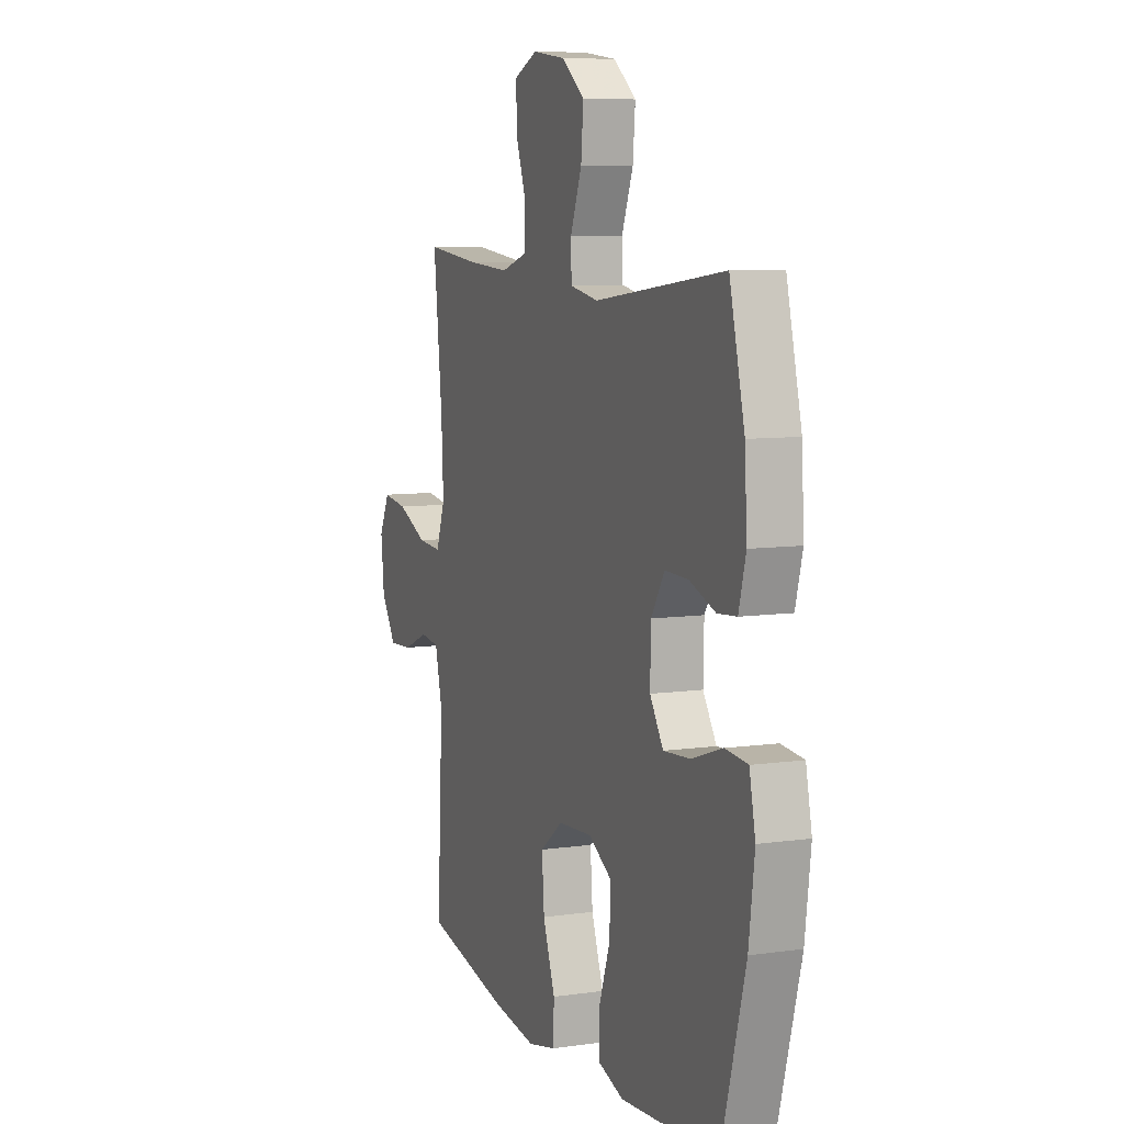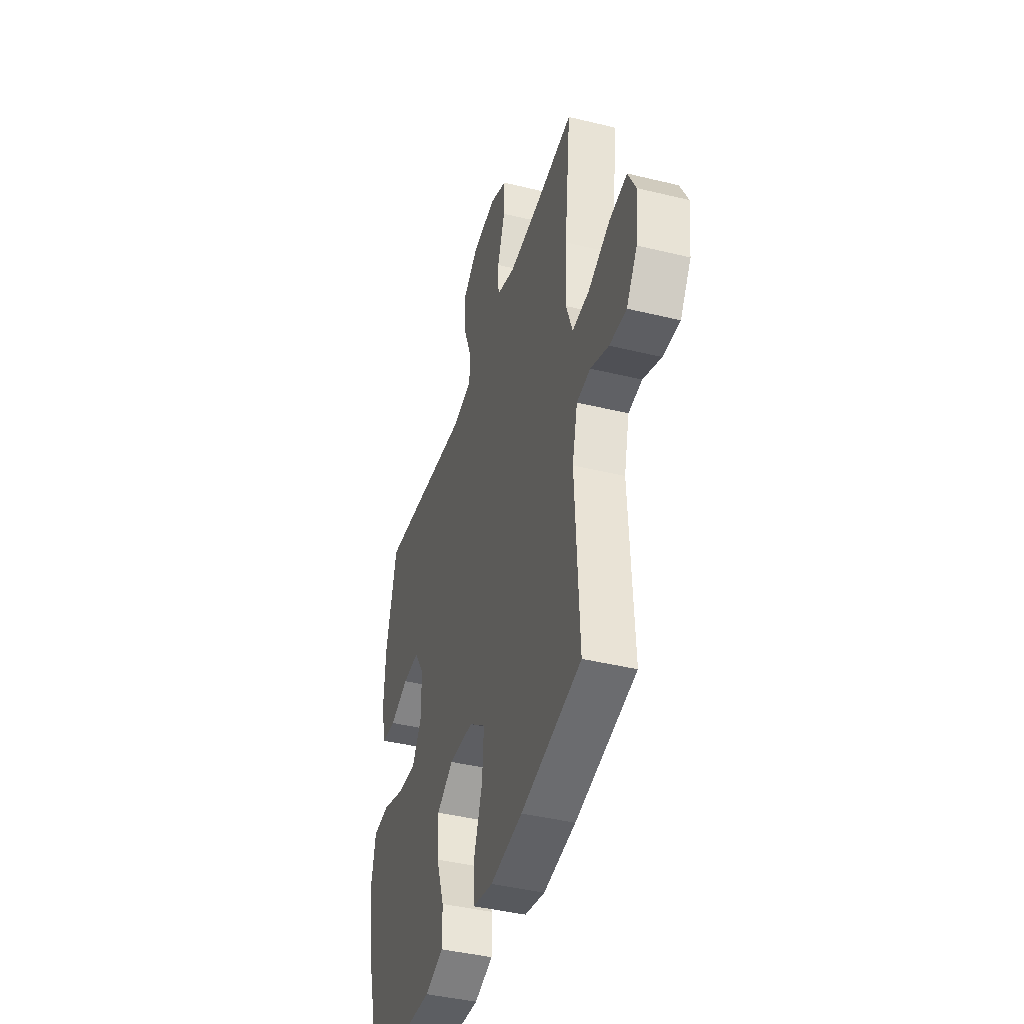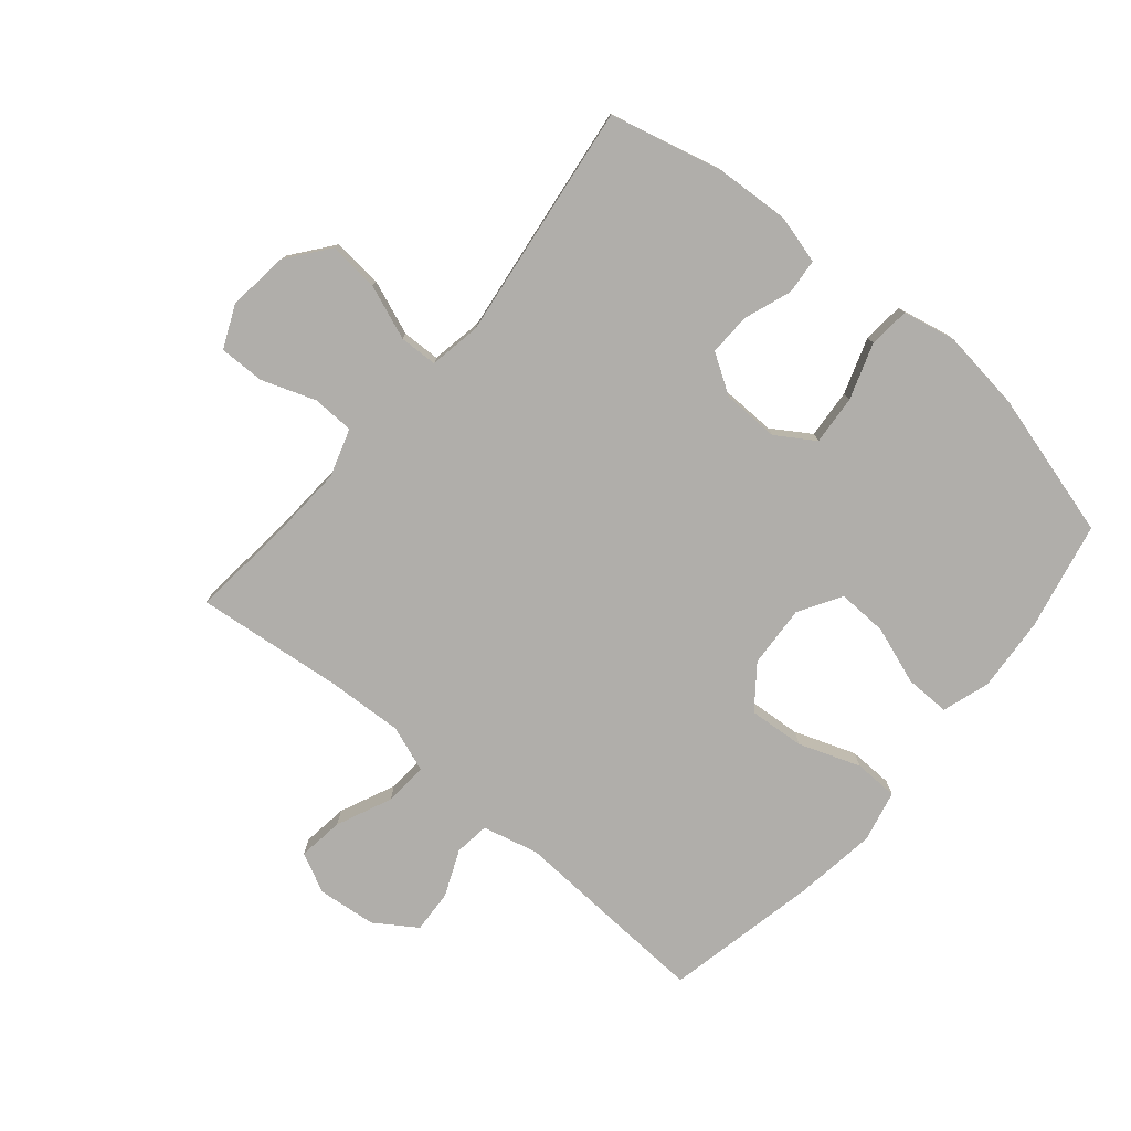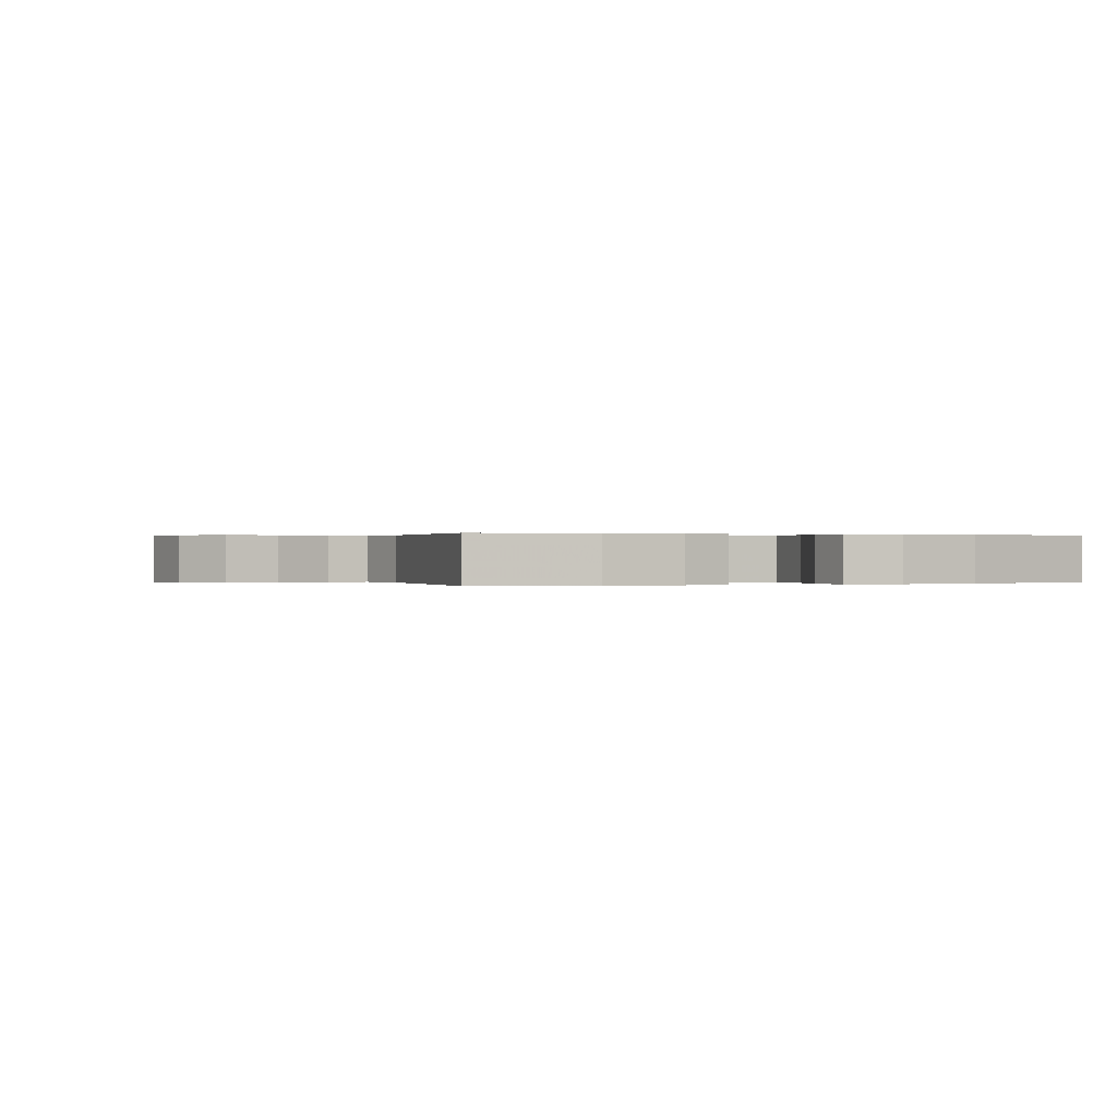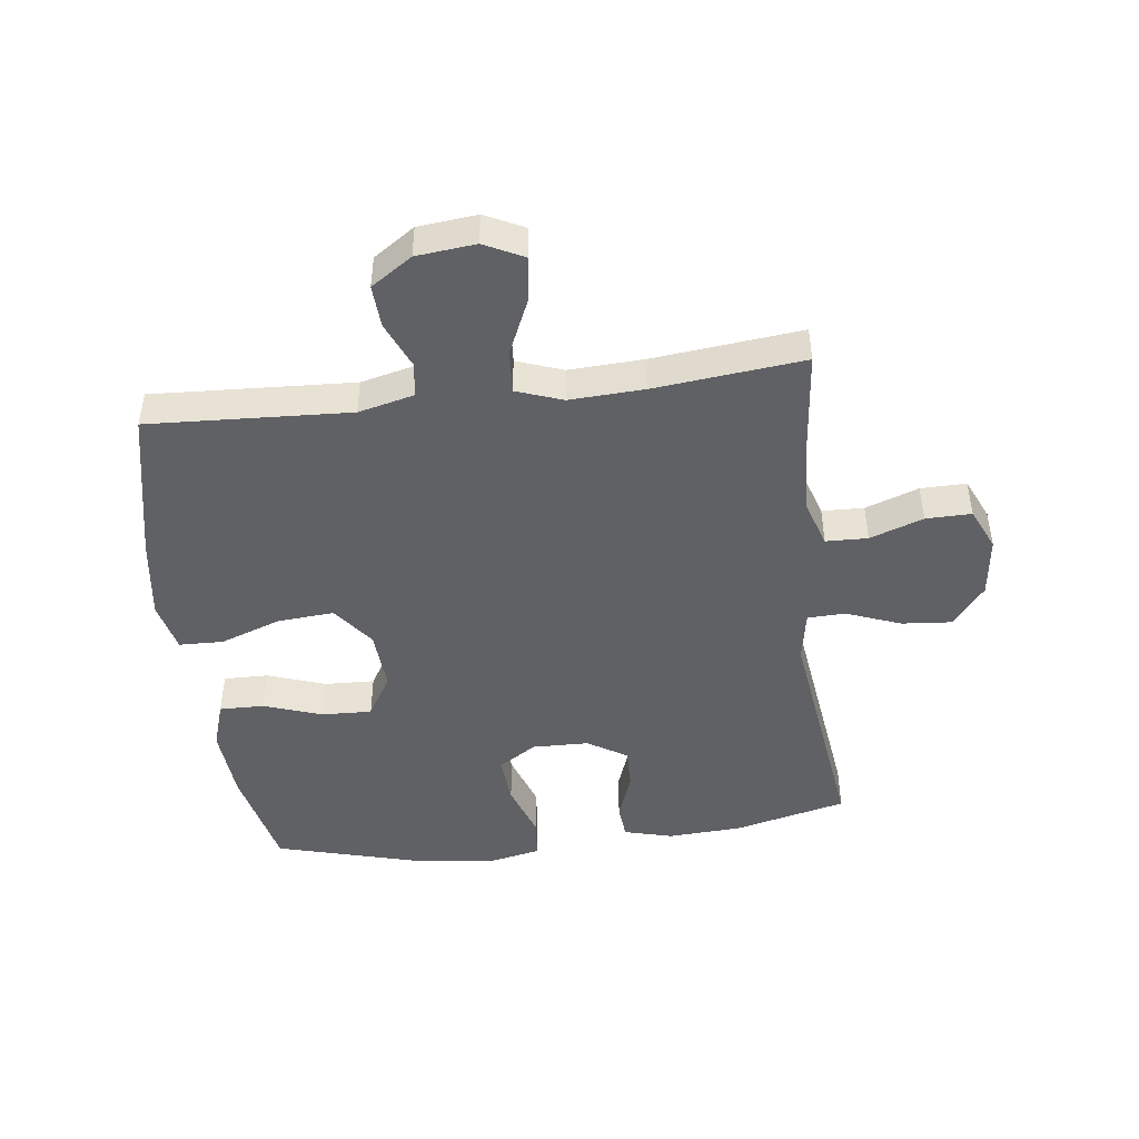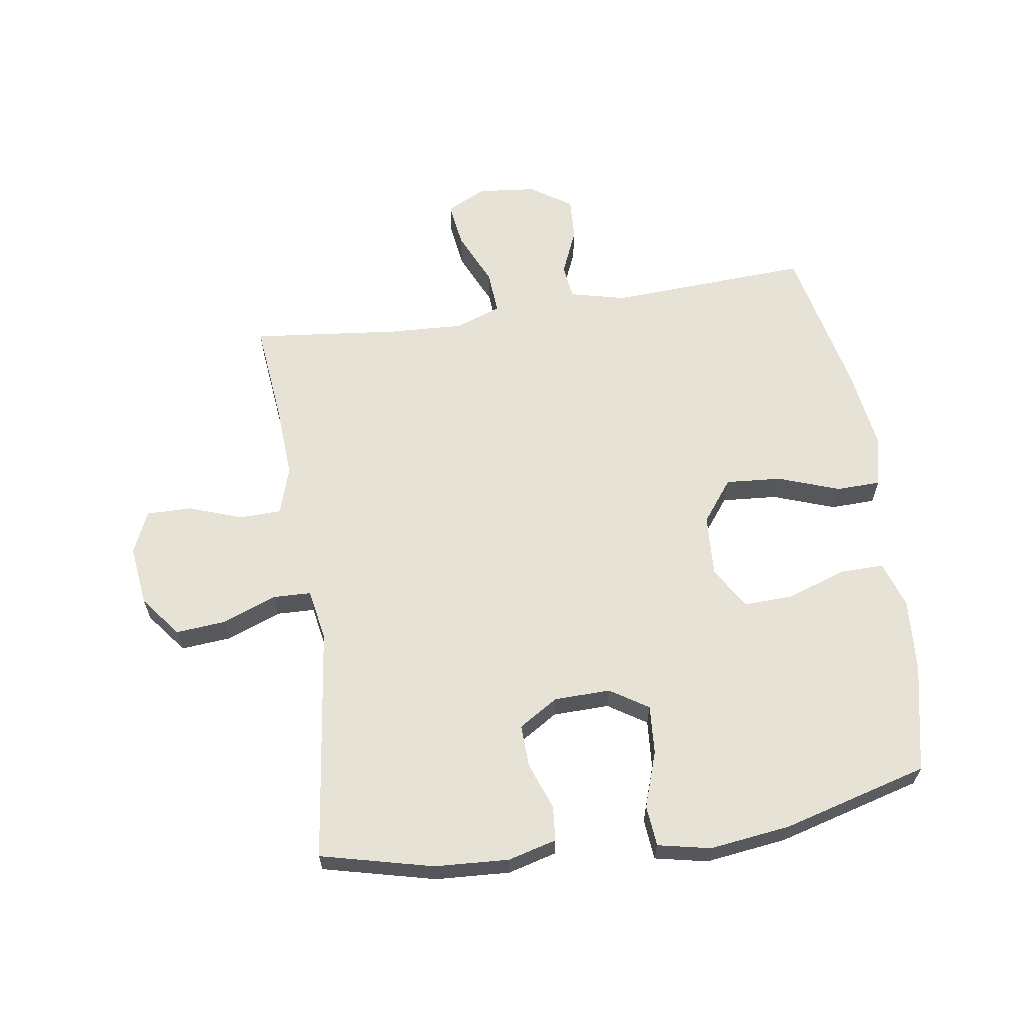
<metadata>
{"format":"obj","ext":"obj","renderer":"f3d","projection":"perspective","resolution":1024,"background":"white","views":[{"elev":8.1,"azim":68.4,"up":"+Z"},{"elev":-41.9,"azim":-106.4,"up":"+Z"},{"elev":-77.7,"azim":49.9,"up":"+Y"},{"elev":0.1,"azim":65.8,"up":"+Y"},{"elev":-46.0,"azim":-82.9,"up":"+Y"},{"elev":62.9,"azim":81.4,"up":"+Y"}]}
</metadata>
<code>
v -0.5 0.07 -0.5
v -0.483 0.07 -0.173
v -0.505 0.07 -0.082
v -0.562 0.07 -0.075
v -0.637 0.07 -0.107
v -0.707 0.07 -0.111
v -0.752 0.07 -0.044
v -0.762 0.07 0.052
v -0.73 0.07 0.116
v -0.656 0.07 0.106
v -0.566 0.07 0.066
v -0.495 0.07 0.061
v -0.468 0.07 0.136
v -0.474 0.07 0.258
v -0.5 0.07 0.5
v -0.334 0.07 0.483
v -0.213 0.07 0.476
v -0.135 0.07 0.501
v -0.133 0.07 0.569
v -0.164 0.07 0.656
v -0.165 0.07 0.73
v -0.096 0.07 0.761
v 0.003 0.07 0.749
v 0.07 0.07 0.697
v 0.063 0.07 0.615
v 0.029 0.07 0.527
v 0.031 0.07 0.465
v 0.115 0.07 0.45
v 0.5 0.07 0.5
v 0.545 0.07 0.317
v 0.552 0.07 0.196
v 0.531 0.07 0.117
v 0.474 0.07 0.112
v 0.397 0.07 0.14
v 0.328 0.07 0.142
v 0.288 0.07 0.078
v 0.286 0.07 -0.014
v 0.326 0.07 -0.076
v 0.406 0.07 -0.07
v 0.497 0.07 -0.039
v 0.564 0.07 -0.045
v 0.582 0.07 -0.131
v 0.565 0.07 -0.263
v 0.5 0.07 -0.5
v 0.325 0.07 -0.538
v 0.204 0.07 -0.547
v 0.127 0.07 -0.522
v 0.128 0.07 -0.449
v 0.161 0.07 -0.355
v 0.164 0.07 -0.273
v 0.095 0.07 -0.232
v -0.006 0.07 -0.238
v -0.074 0.07 -0.29
v -0.067 0.07 -0.381
v -0.031 0.07 -0.481
v -0.033 0.07 -0.553
v -0.117 0.07 -0.572
v -0.25 0.07 -0.553
v -0.5 0 -0.5
v -0.483 0 -0.173
v -0.505 0 -0.082
v -0.562 0 -0.075
v -0.637 0 -0.107
v -0.707 0 -0.111
v -0.752 0 -0.044
v -0.762 0 0.052
v -0.73 0 0.116
v -0.656 0 0.106
v -0.566 0 0.066
v -0.495 0 0.061
v -0.468 0 0.136
v -0.474 0 0.258
v -0.5 0 0.5
v -0.334 0 0.483
v -0.213 0 0.476
v -0.135 0 0.501
v -0.133 0 0.569
v -0.164 0 0.656
v -0.165 0 0.73
v -0.096 0 0.761
v 0.003 0 0.749
v 0.07 0 0.697
v 0.063 0 0.615
v 0.029 0 0.527
v 0.031 0 0.465
v 0.115 0 0.45
v 0.5 0 0.5
v 0.545 0 0.317
v 0.552 0 0.196
v 0.531 0 0.117
v 0.474 0 0.112
v 0.397 0 0.14
v 0.328 0 0.142
v 0.288 0 0.078
v 0.286 0 -0.014
v 0.326 0 -0.076
v 0.406 0 -0.07
v 0.497 0 -0.039
v 0.564 0 -0.045
v 0.582 0 -0.131
v 0.565 0 -0.263
v 0.5 0 -0.5
v 0.325 0 -0.538
v 0.204 0 -0.547
v 0.127 0 -0.522
v 0.128 0 -0.449
v 0.161 0 -0.355
v 0.164 0 -0.273
v 0.095 0 -0.232
v -0.006 0 -0.238
v -0.074 0 -0.29
v -0.067 0 -0.381
v -0.031 0 -0.481
v -0.033 0 -0.553
v -0.117 0 -0.572
v -0.25 0 -0.553
f 57 58 1 2
f 54 55 56 57
f 53 54 57 2
f 52 53 2 3
f 51 52 3
f 46 47 48 49
f 46 49 50
f 45 46 50
f 44 45 50
f 43 44 50
f 42 43 50 51
f 39 40 41 42
f 38 39 42 51
f 31 32 33 34
f 31 34 35
f 28 29 30 31
f 27 28 31 35
f 23 24 25 26
f 23 26 27
f 22 23 27
f 19 20 21 22
f 18 19 22 27
f 17 18 27 35
f 14 15 16
f 13 14 16 17
f 12 13 17 35
f 8 9 10 11
f 8 11 12
f 7 8 12
f 4 5 6 7
f 3 4 7 12
f 37 38 51 3
f 3 12 35 36
f 3 36 37
f 60 59 116 115
f 115 114 113 112
f 60 115 112 111
f 61 60 111 110
f 61 110 109
f 107 106 105 104
f 108 107 104
f 108 104 103
f 108 103 102
f 108 102 101
f 109 108 101 100
f 100 99 98 97
f 109 100 97 96
f 92 91 90 89
f 93 92 89
f 89 88 87 86
f 93 89 86 85
f 84 83 82 81
f 85 84 81
f 85 81 80
f 80 79 78 77
f 85 80 77 76
f 93 85 76 75
f 74 73 72
f 75 74 72 71
f 93 75 71 70
f 69 68 67 66
f 70 69 66
f 70 66 65
f 65 64 63 62
f 70 65 62 61
f 61 109 96 95
f 94 93 70 61
f 95 94 61
f 1 59 60 2
f 2 60 61 3
f 3 61 62 4
f 4 62 63 5
f 5 63 64 6
f 6 64 65 7
f 7 65 66 8
f 8 66 67 9
f 9 67 68 10
f 10 68 69 11
f 11 69 70 12
f 12 70 71 13
f 13 71 72 14
f 14 72 73 15
f 15 73 74 16
f 16 74 75 17
f 17 75 76 18
f 18 76 77 19
f 19 77 78 20
f 20 78 79 21
f 21 79 80 22
f 22 80 81 23
f 23 81 82 24
f 24 82 83 25
f 25 83 84 26
f 26 84 85 27
f 27 85 86 28
f 28 86 87 29
f 29 87 88 30
f 30 88 89 31
f 31 89 90 32
f 32 90 91 33
f 33 91 92 34
f 34 92 93 35
f 35 93 94 36
f 36 94 95 37
f 37 95 96 38
f 38 96 97 39
f 39 97 98 40
f 40 98 99 41
f 41 99 100 42
f 42 100 101 43
f 43 101 102 44
f 44 102 103 45
f 45 103 104 46
f 46 104 105 47
f 47 105 106 48
f 48 106 107 49
f 49 107 108 50
f 50 108 109 51
f 51 109 110 52
f 52 110 111 53
f 53 111 112 54
f 54 112 113 55
f 55 113 114 56
f 56 114 115 57
f 57 115 116 58
f 58 116 59 1

</code>
